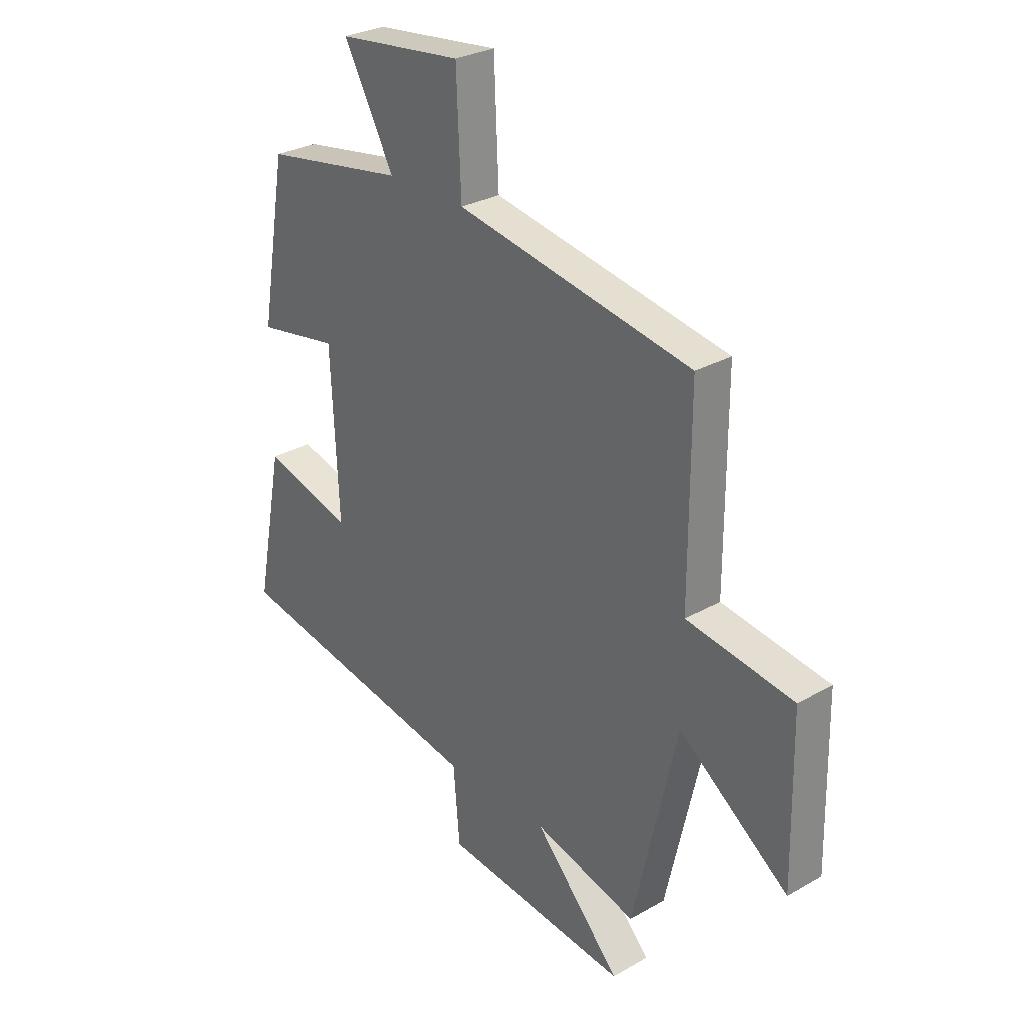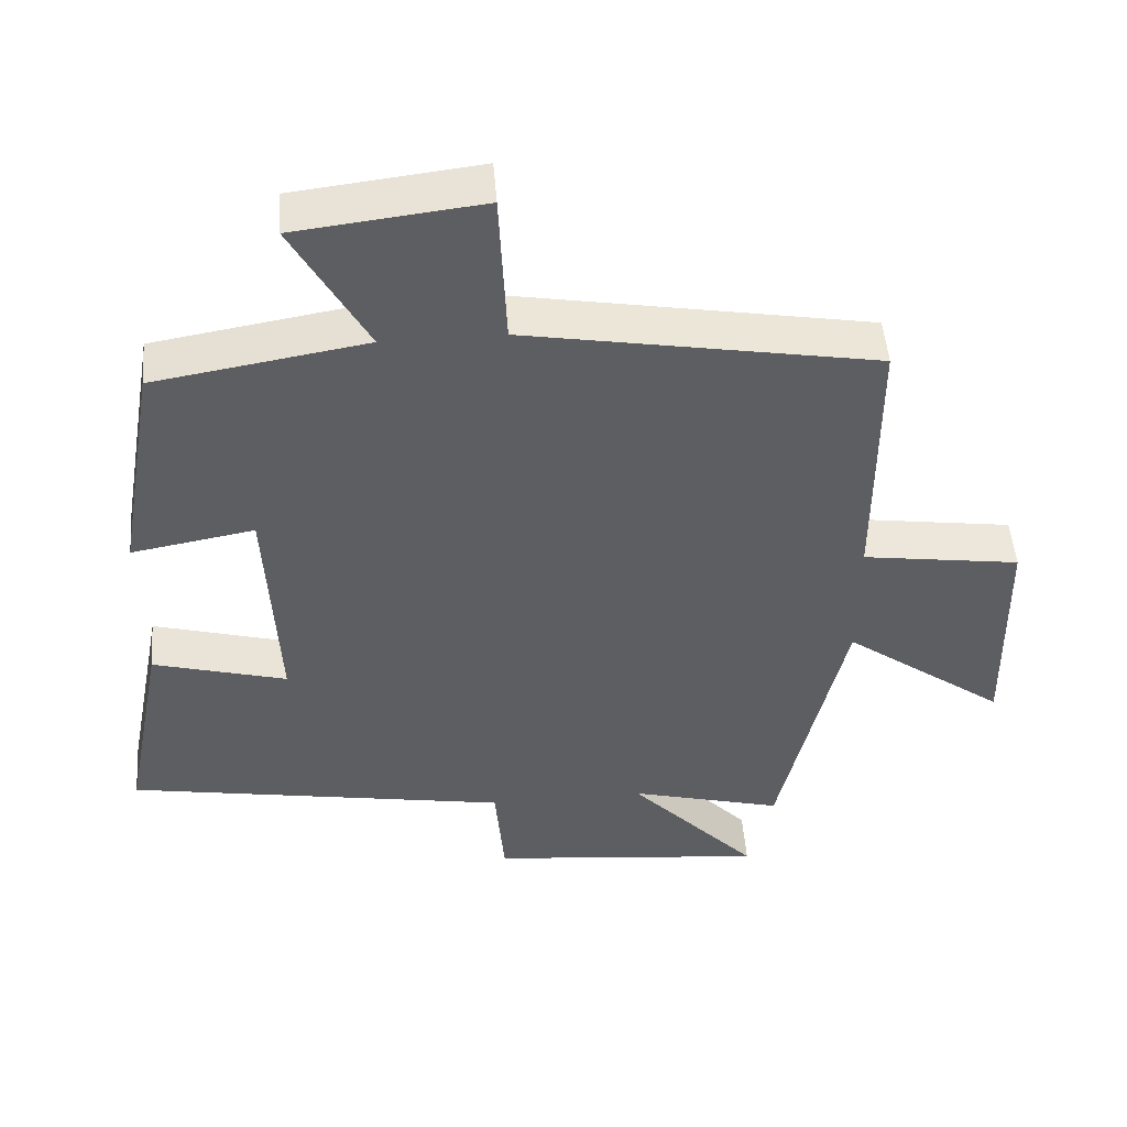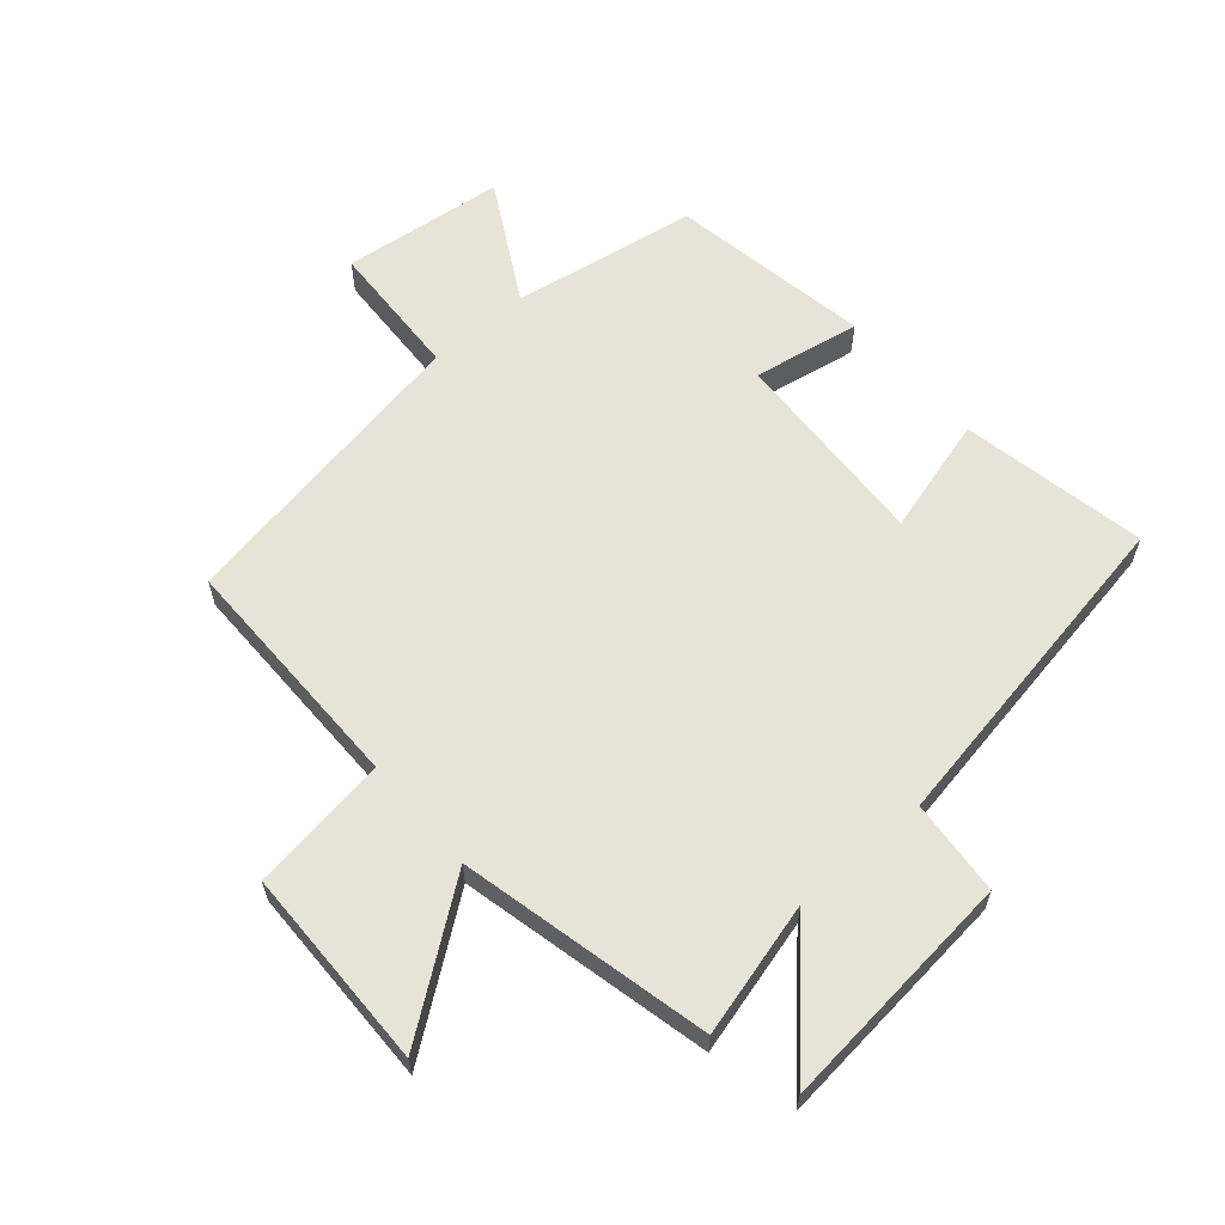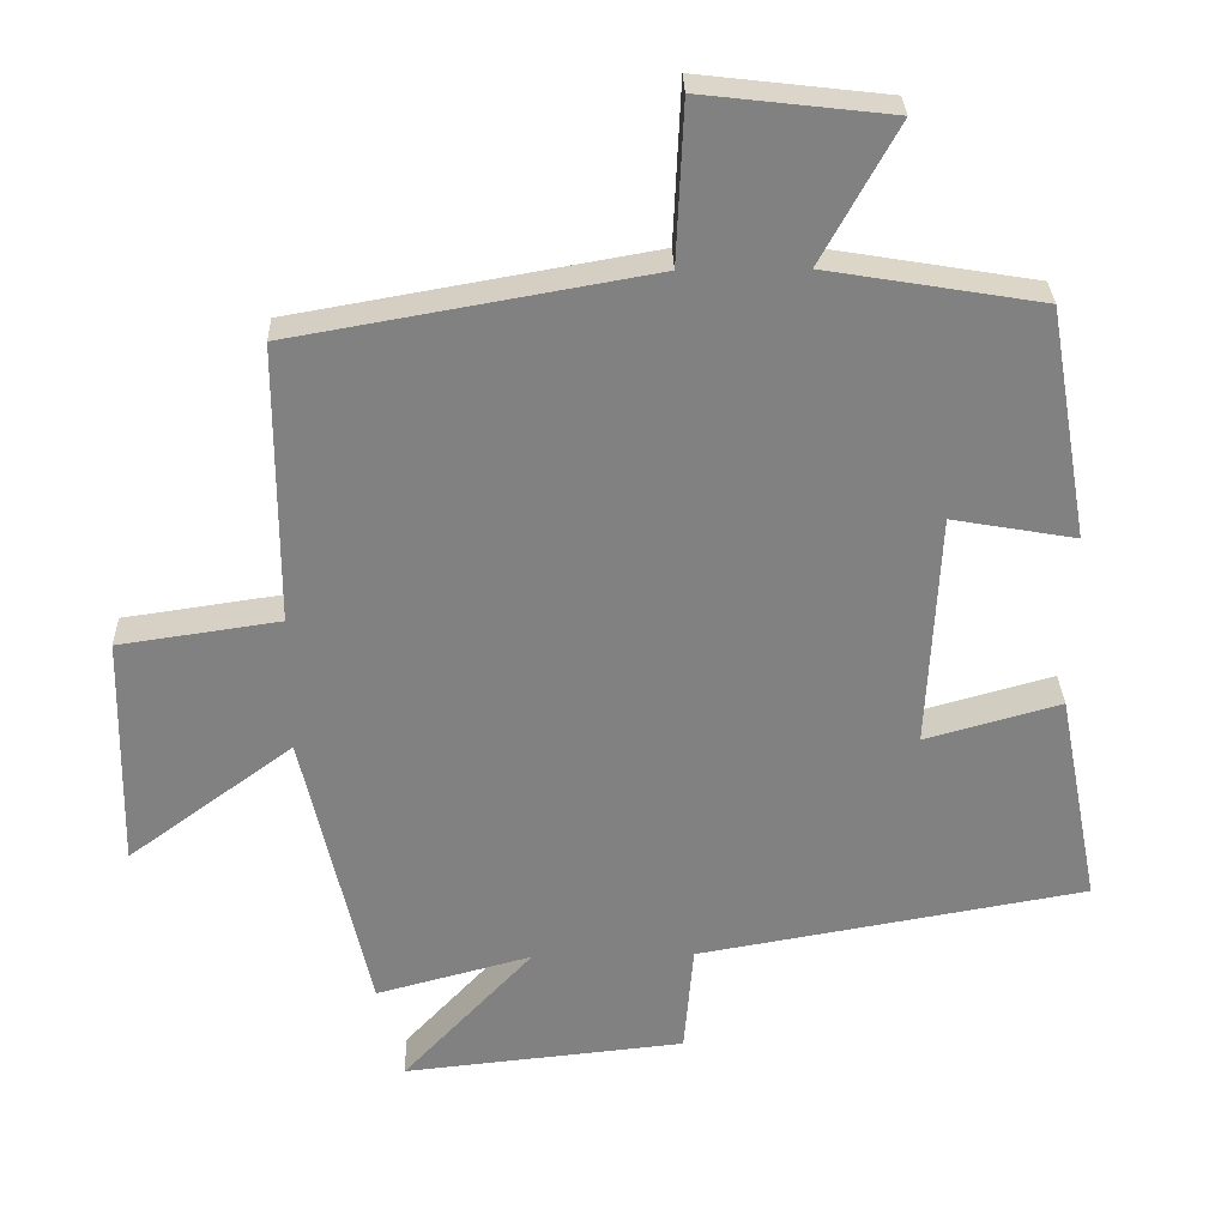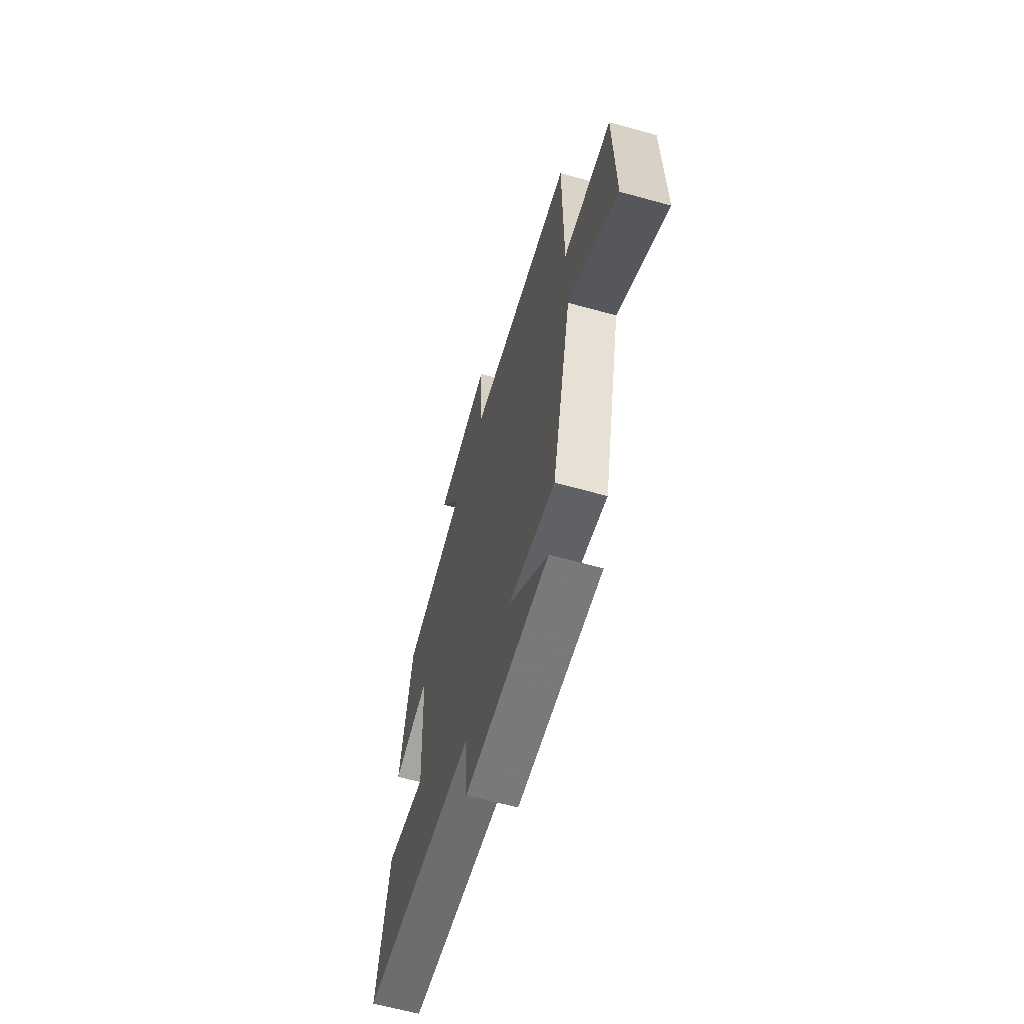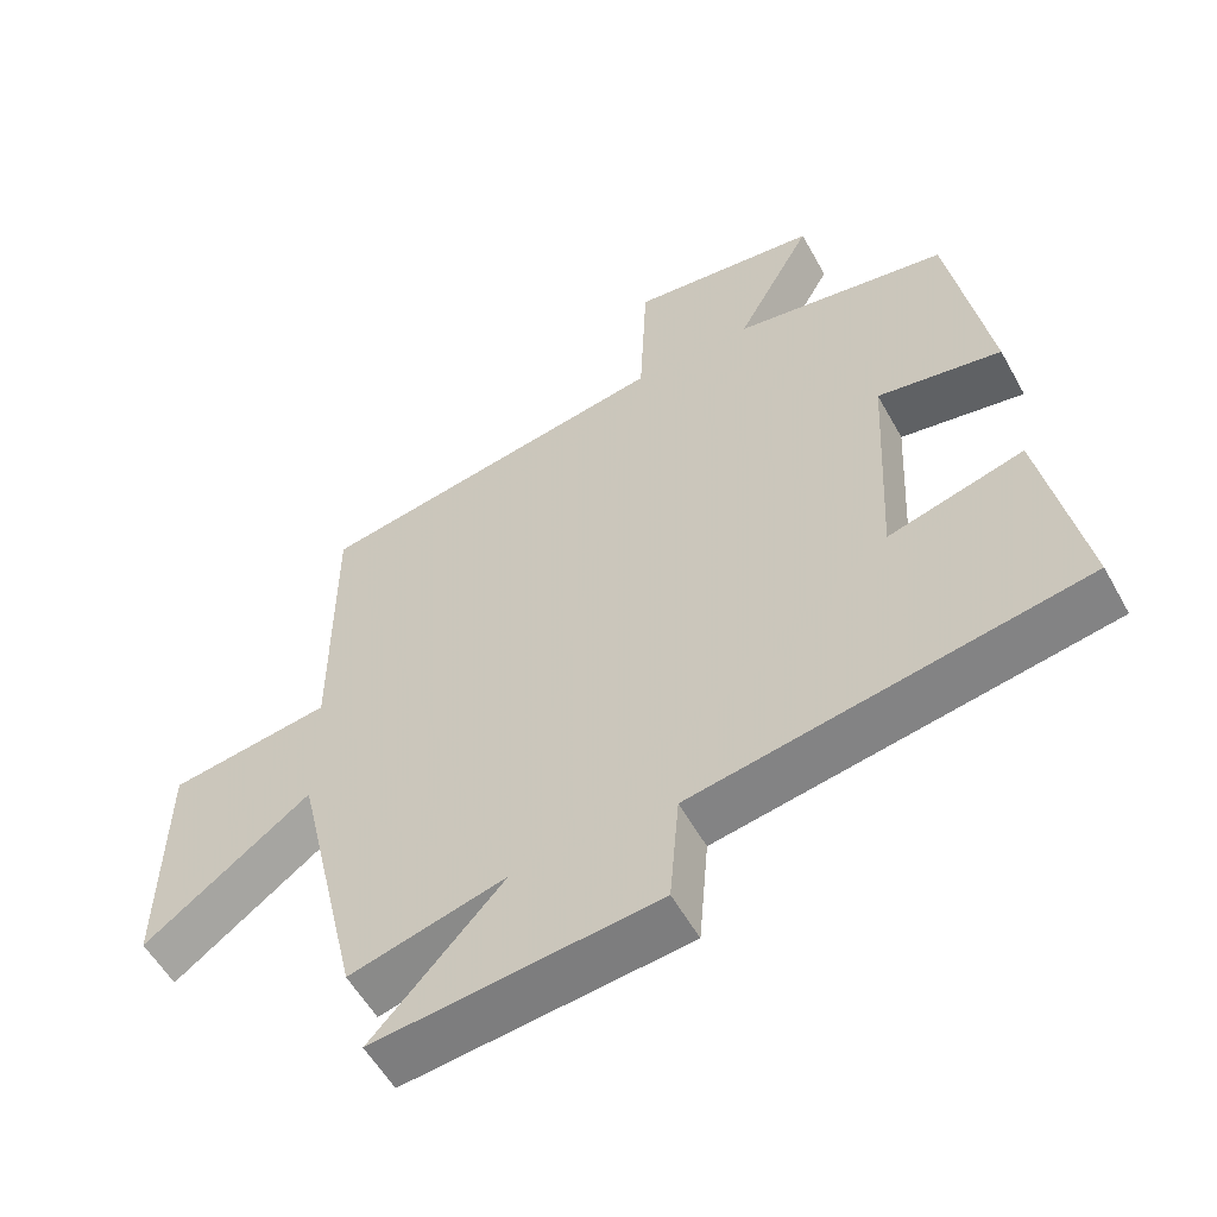
<metadata>
{"format":"obj","ext":"obj","renderer":"f3d","projection":"perspective","resolution":1024,"background":"white","views":[{"elev":28.8,"azim":49.6,"up":"+Z"},{"elev":49.6,"azim":-4.6,"up":"+Z"},{"elev":61.6,"azim":139.2,"up":"+Y"},{"elev":29.6,"azim":178.4,"up":"+Z"},{"elev":-63.8,"azim":74.4,"up":"+Z"},{"elev":-55.9,"azim":-151.3,"up":"+Z"}]}
</metadata>
<code>
v 0.409 0.07 -0.557
v 0.196 0.07 -0.5
v 0.375 0.07 -0.692
v -0.011 0.07 -0.652
v -0.024 0.07 -0.5
v -0.557 0.07 -0.406
v -0.5 0.07 -0.11
v -0.314 0.07 -0.162
v -0.33 0.07 0.162
v -0.5 0.07 0.132
v -0.445 0.07 0.451
v -0.151 0.07 0.5
v -0.255 0.07 0.689
v 0.003 0.07 0.719
v 0.013 0.07 0.5
v 0.5 0.07 0.414
v 0.5 0.07 0.029
v 0.72 0.07 -0.003
v 0.726 0.07 -0.325
v 0.5 0.07 -0.159
v 0.409 0 -0.557
v 0.196 0 -0.5
v 0.375 0 -0.692
v -0.011 0 -0.652
v -0.024 0 -0.5
v -0.557 0 -0.406
v -0.5 0 -0.11
v -0.314 0 -0.162
v -0.33 0 0.162
v -0.5 0 0.132
v -0.445 0 0.451
v -0.151 0 0.5
v -0.255 0 0.689
v 0.003 0 0.719
v 0.013 0 0.5
v 0.5 0 0.414
v 0.5 0 0.029
v 0.72 0 -0.003
v 0.726 0 -0.325
v 0.5 0 -0.159
f 17 18 19 20
f 20 1 2
f 17 20 2
f 16 17 2
f 15 16 2
f 12 13 14 15
f 11 12 15
f 10 11 15
f 9 10 15
f 8 9 15 2
f 7 8 2
f 6 7 2
f 5 6 2
f 2 3 4 5
f 40 39 38 37
f 22 21 40
f 22 40 37
f 22 37 36
f 22 36 35
f 35 34 33 32
f 35 32 31
f 35 31 30
f 35 30 29
f 22 35 29 28
f 22 28 27
f 22 27 26
f 22 26 25
f 25 24 23 22
f 1 21 22 2
f 2 22 23 3
f 3 23 24 4
f 4 24 25 5
f 5 25 26 6
f 6 26 27 7
f 7 27 28 8
f 8 28 29 9
f 9 29 30 10
f 10 30 31 11
f 11 31 32 12
f 12 32 33 13
f 13 33 34 14
f 14 34 35 15
f 15 35 36 16
f 16 36 37 17
f 17 37 38 18
f 18 38 39 19
f 19 39 40 20
f 20 40 21 1

</code>
